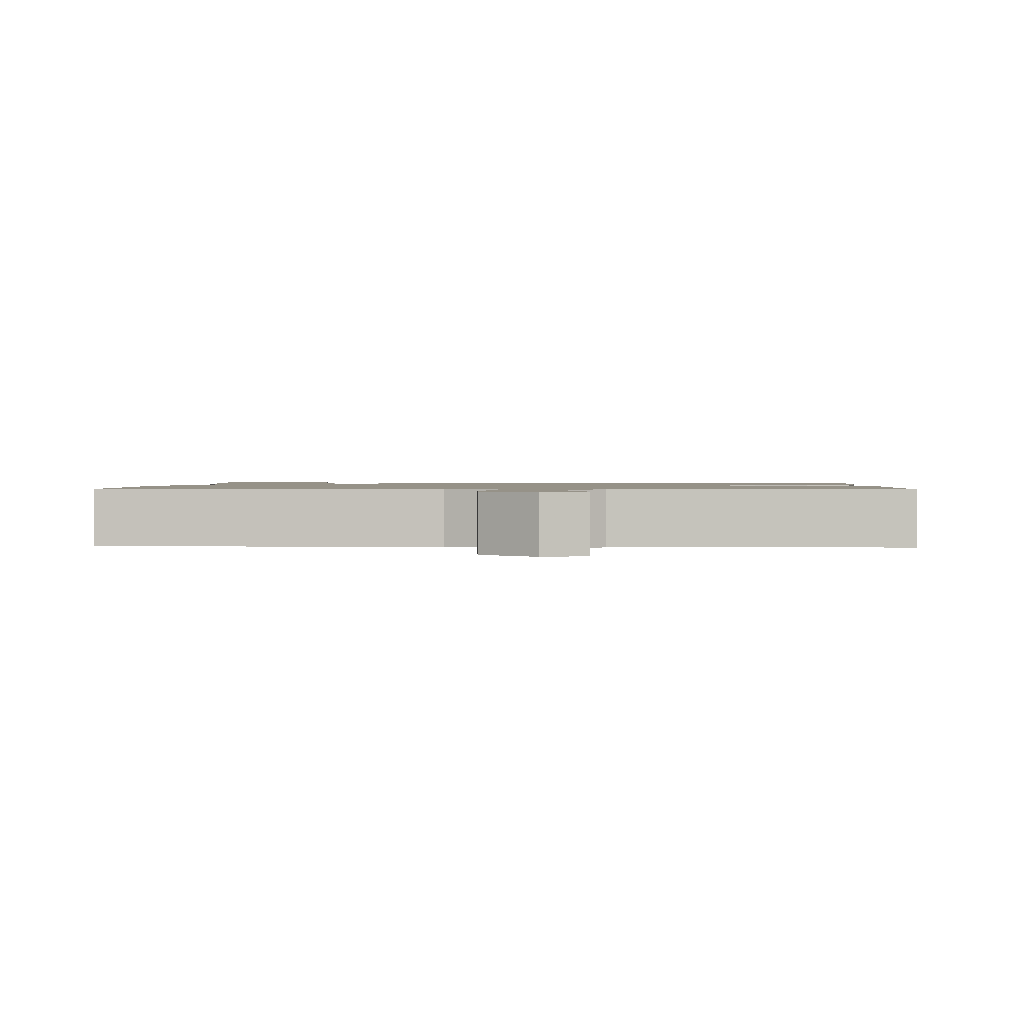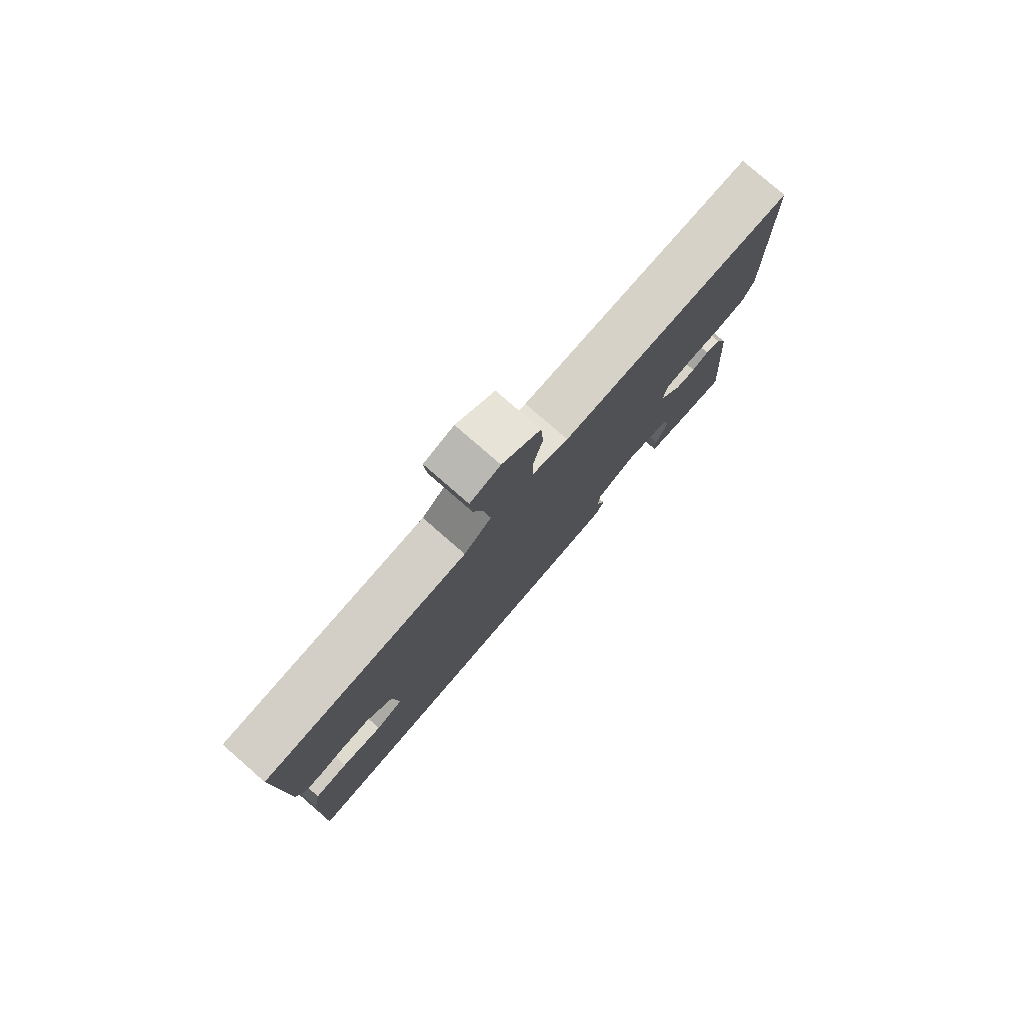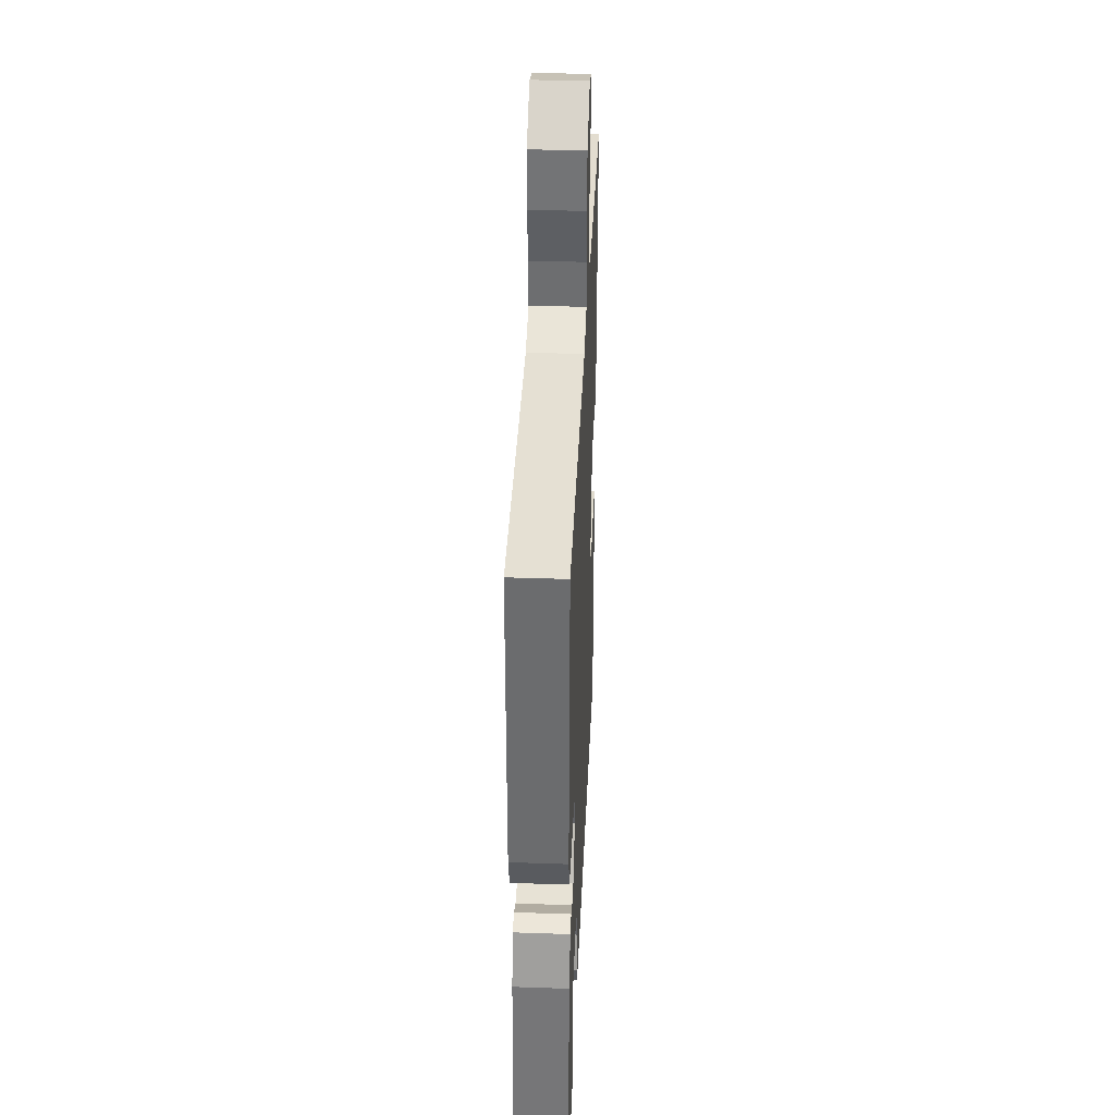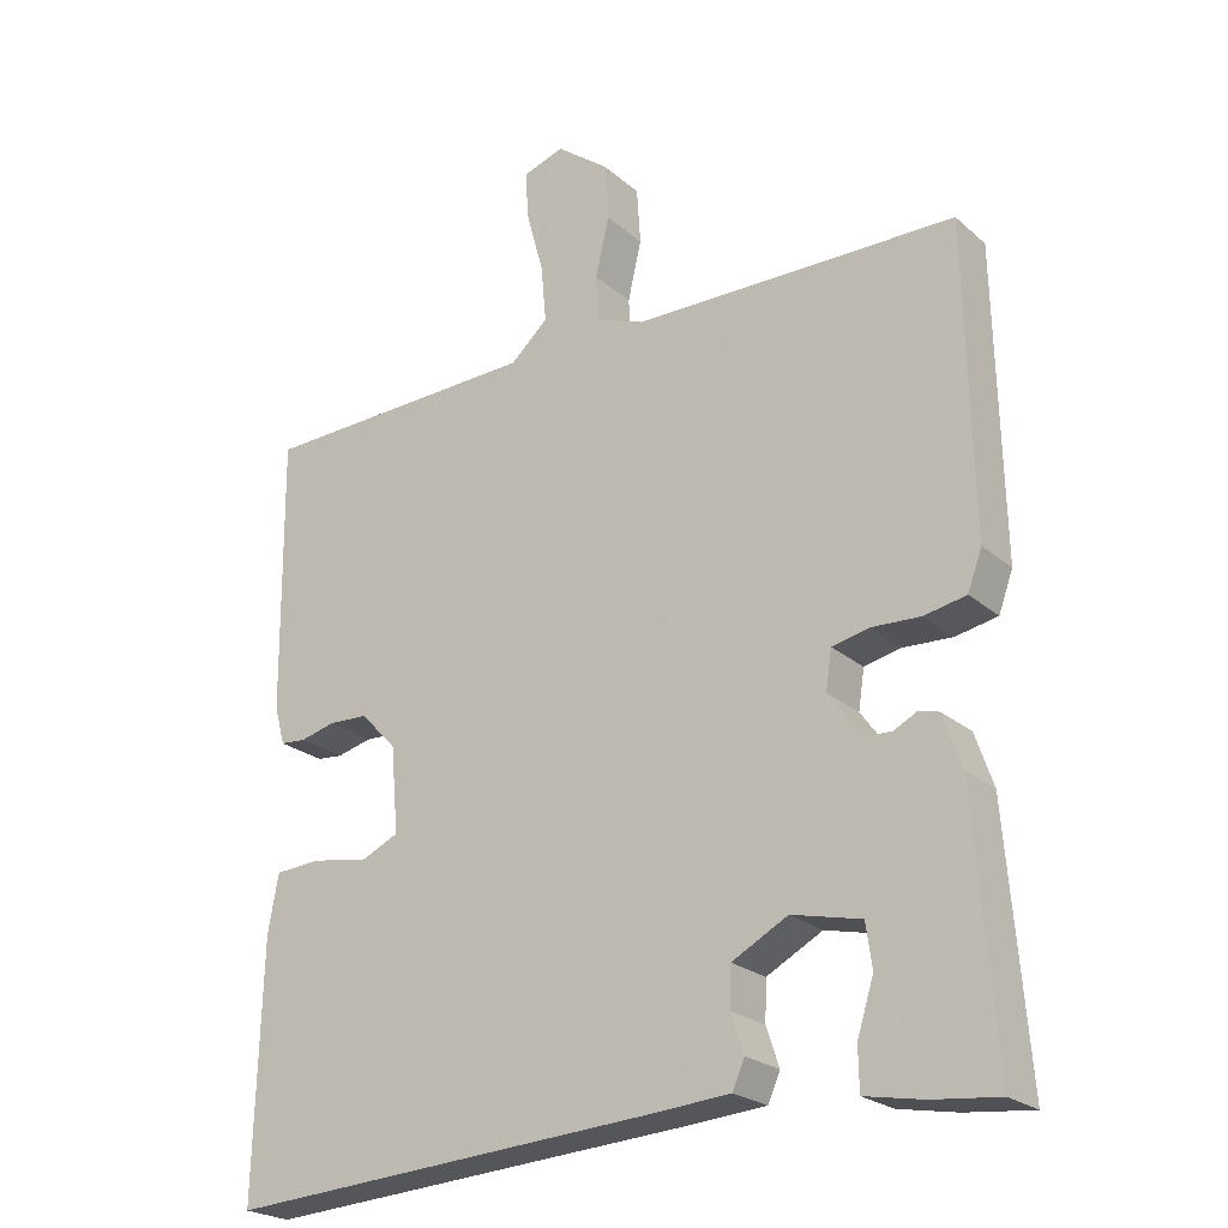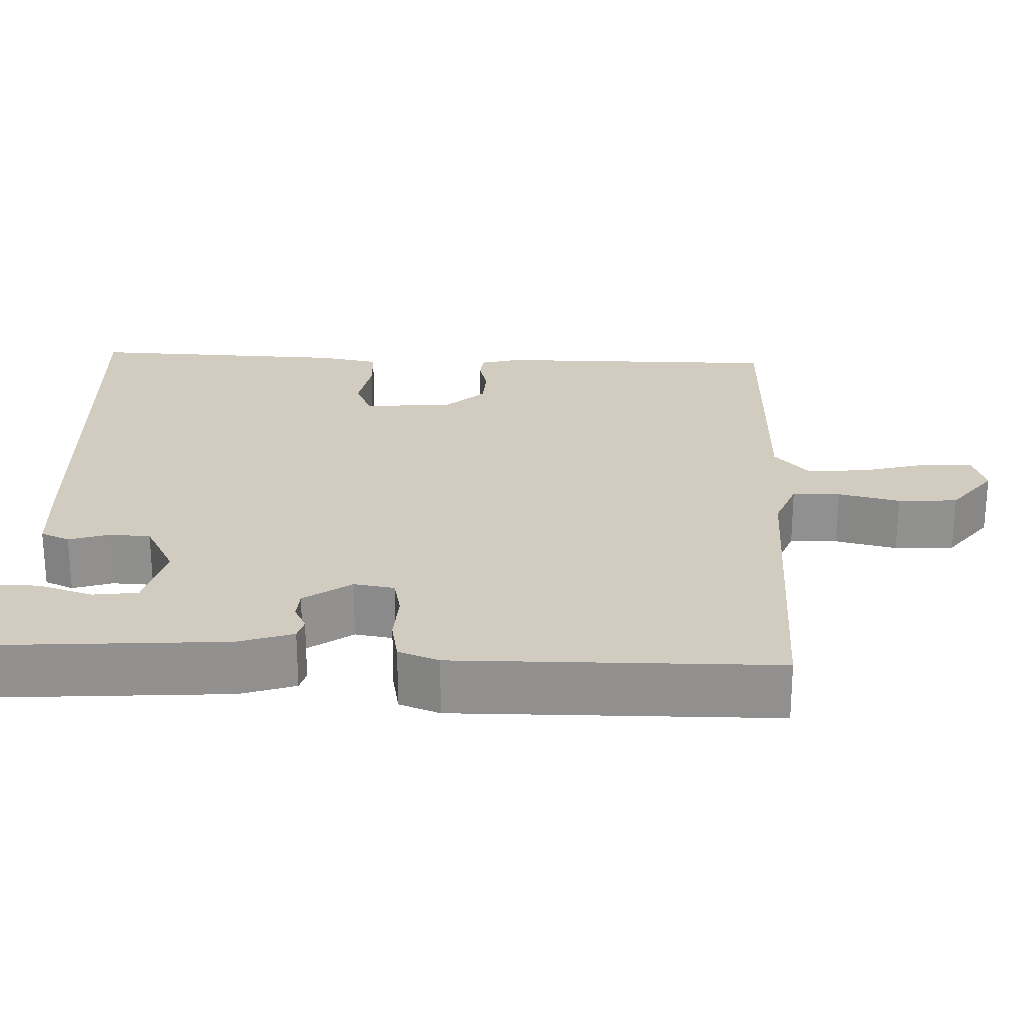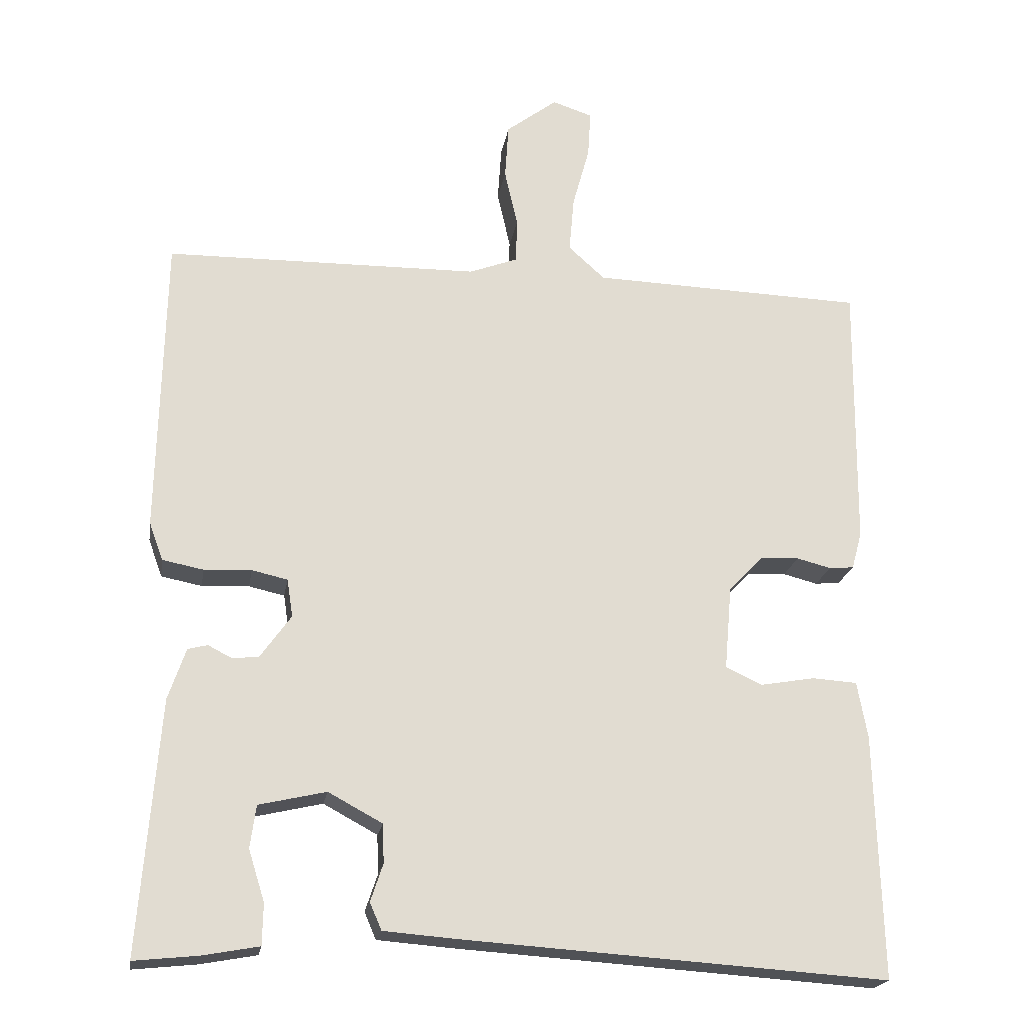
<metadata>
{"format":"obj","ext":"obj","renderer":"f3d","projection":"perspective","resolution":1024,"background":"white","views":[{"elev":1.2,"azim":2.6,"up":"+Y"},{"elev":79.4,"azim":131.0,"up":"+Z"},{"elev":37.3,"azim":-87.5,"up":"+Z"},{"elev":-23.3,"azim":-144.6,"up":"+Z"},{"elev":24.1,"azim":-87.2,"up":"+Y"},{"elev":-20.5,"azim":-9.2,"up":"+Z"}]}
</metadata>
<code>
v 0.5 0.07 0.5
v 0.496 0.07 0.133
v 0.482 0.07 0.082
v 0.448 0.07 0.079
v 0.401 0.07 0.091
v 0.349 0.07 0.089
v 0.301 0.07 0.039
v 0.291 0.07 -0.075
v 0.341 0.07 -0.098
v 0.416 0.07 -0.085
v 0.477 0.07 -0.089
v 0.491 0.07 -0.166
v 0.5 0.07 -0.5
v -0.081 0.07 -0.461
v -0.181 0.07 -0.453
v -0.197 0.07 -0.416
v -0.18 0.07 -0.365
v -0.182 0.07 -0.312
v -0.256 0.07 -0.272
v -0.348 0.07 -0.293
v -0.356 0.07 -0.351
v -0.334 0.07 -0.421
v -0.335 0.07 -0.477
v -0.412 0.07 -0.491
v -0.5 0.07 -0.5
v -0.473 0.07 -0.155
v -0.449 0.07 -0.085
v -0.422 0.07 -0.078
v -0.391 0.07 -0.094
v -0.354 0.07 -0.092
v -0.311 0.07 -0.032
v -0.319 0.07 0.02
v -0.368 0.07 0.031
v -0.433 0.07 0.028
v -0.489 0.07 0.039
v -0.508 0.07 0.091
v -0.5 0.07 0.5
v -0.07 0.07 0.506
v -0.004 0.07 0.531
v -0.002 0.07 0.592
v -0.02 0.07 0.671
v -0.015 0.07 0.747
v 0.055 0.07 0.8
v 0.11 0.07 0.782
v 0.106 0.07 0.718
v 0.083 0.07 0.634
v 0.076 0.07 0.557
v 0.126 0.07 0.512
v 0.5 0 0.5
v 0.496 0 0.133
v 0.482 0 0.082
v 0.448 0 0.079
v 0.401 0 0.091
v 0.349 0 0.089
v 0.301 0 0.039
v 0.291 0 -0.075
v 0.341 0 -0.098
v 0.416 0 -0.085
v 0.477 0 -0.089
v 0.491 0 -0.166
v 0.5 0 -0.5
v -0.081 0 -0.461
v -0.181 0 -0.453
v -0.197 0 -0.416
v -0.18 0 -0.365
v -0.182 0 -0.312
v -0.256 0 -0.272
v -0.348 0 -0.293
v -0.356 0 -0.351
v -0.334 0 -0.421
v -0.335 0 -0.477
v -0.412 0 -0.491
v -0.5 0 -0.5
v -0.473 0 -0.155
v -0.449 0 -0.085
v -0.422 0 -0.078
v -0.391 0 -0.094
v -0.354 0 -0.092
v -0.311 0 -0.032
v -0.319 0 0.02
v -0.368 0 0.031
v -0.433 0 0.028
v -0.489 0 0.039
v -0.508 0 0.091
v -0.5 0 0.5
v -0.07 0 0.506
v -0.004 0 0.531
v -0.002 0 0.592
v -0.02 0 0.671
v -0.015 0 0.747
v 0.055 0 0.8
v 0.11 0 0.782
v 0.106 0 0.718
v 0.083 0 0.634
v 0.076 0 0.557
v 0.126 0 0.512
f 44 45 46
f 43 44 46
f 42 43 46
f 41 42 46
f 40 41 46
f 39 40 46 47
f 38 39 47 48
f 36 37 38
f 35 36 38
f 34 35 38
f 33 34 38
f 48 1 2
f 38 48 2
f 33 38 2
f 32 33 2
f 27 28 29
f 26 27 29
f 25 26 29
f 24 25 29
f 24 29 30
f 21 22 23 24
f 20 21 24 30
f 19 20 30 31
f 15 16 17
f 14 15 17
f 13 14 17
f 12 13 17
f 11 12 17
f 10 11 17
f 9 10 17
f 8 9 17 18
f 19 31 32
f 18 19 32
f 8 18 32
f 7 8 32
f 3 4 5
f 2 3 5
f 6 7 32
f 6 32 2
f 2 5 6
f 94 93 92
f 94 92 91
f 94 91 90
f 94 90 89
f 94 89 88
f 95 94 88 87
f 96 95 87 86
f 86 85 84
f 86 84 83
f 86 83 82
f 86 82 81
f 50 49 96
f 50 96 86
f 50 86 81
f 50 81 80
f 77 76 75
f 77 75 74
f 77 74 73
f 77 73 72
f 78 77 72
f 72 71 70 69
f 78 72 69 68
f 79 78 68 67
f 65 64 63
f 65 63 62
f 65 62 61
f 65 61 60
f 65 60 59
f 65 59 58
f 65 58 57
f 66 65 57 56
f 80 79 67
f 80 67 66
f 80 66 56
f 80 56 55
f 53 52 51
f 53 51 50
f 80 55 54
f 50 80 54
f 54 53 50
f 1 49 50 2
f 2 50 51 3
f 3 51 52 4
f 4 52 53 5
f 5 53 54 6
f 6 54 55 7
f 7 55 56 8
f 8 56 57 9
f 9 57 58 10
f 10 58 59 11
f 11 59 60 12
f 12 60 61 13
f 13 61 62 14
f 14 62 63 15
f 15 63 64 16
f 16 64 65 17
f 17 65 66 18
f 18 66 67 19
f 19 67 68 20
f 20 68 69 21
f 21 69 70 22
f 22 70 71 23
f 23 71 72 24
f 24 72 73 25
f 25 73 74 26
f 26 74 75 27
f 27 75 76 28
f 28 76 77 29
f 29 77 78 30
f 30 78 79 31
f 31 79 80 32
f 32 80 81 33
f 33 81 82 34
f 34 82 83 35
f 35 83 84 36
f 36 84 85 37
f 37 85 86 38
f 38 86 87 39
f 39 87 88 40
f 40 88 89 41
f 41 89 90 42
f 42 90 91 43
f 43 91 92 44
f 44 92 93 45
f 45 93 94 46
f 46 94 95 47
f 47 95 96 48
f 48 96 49 1

</code>
